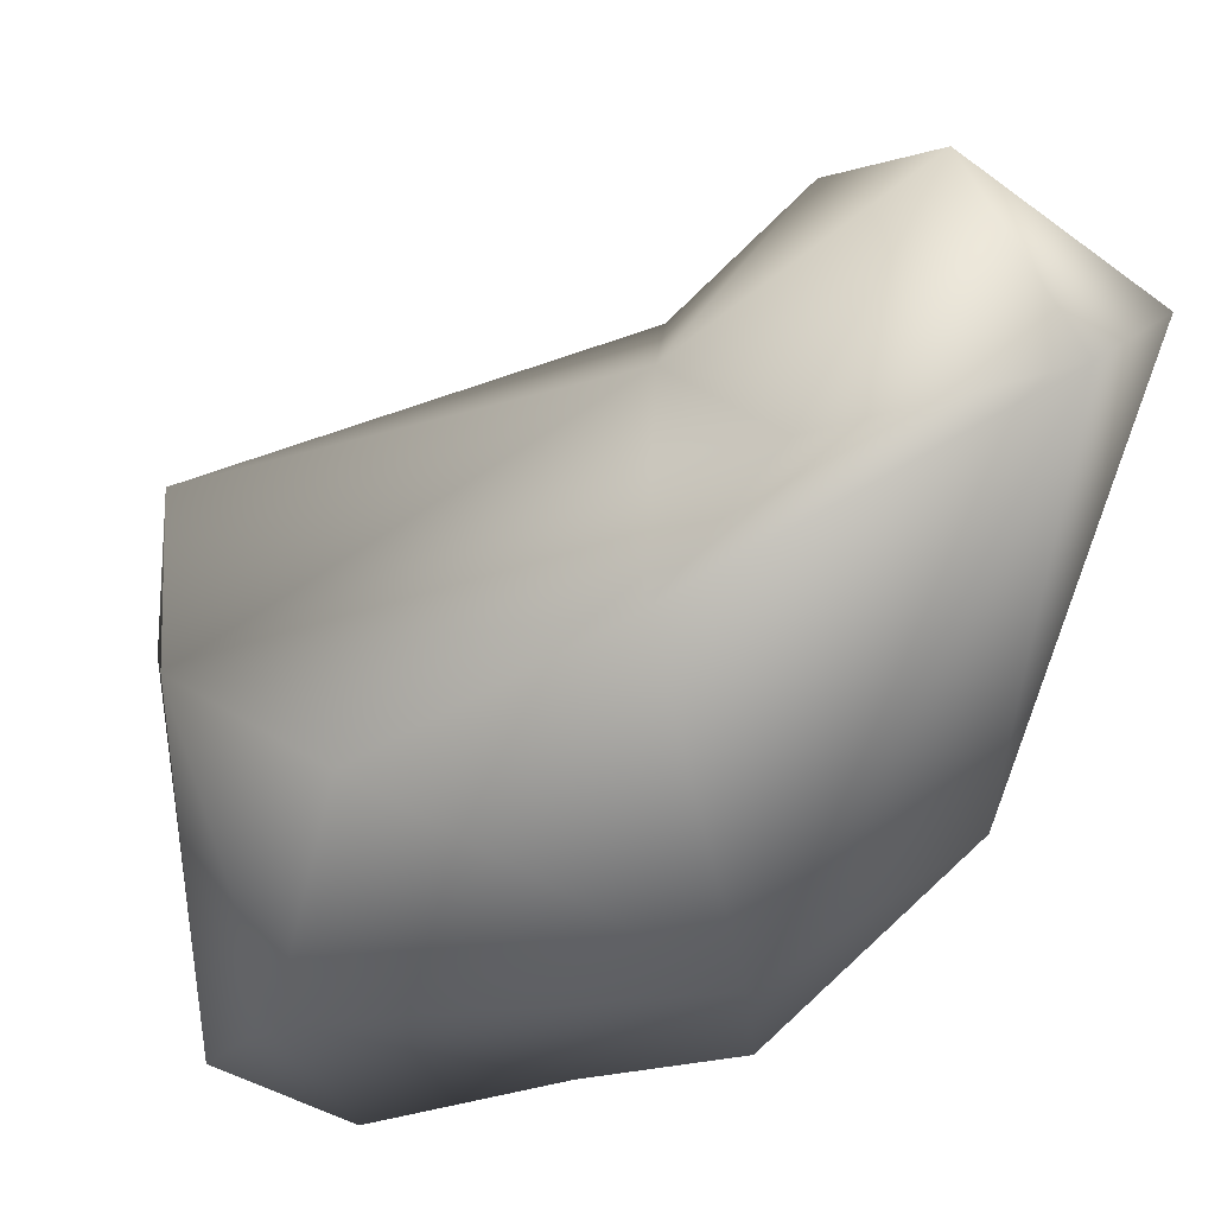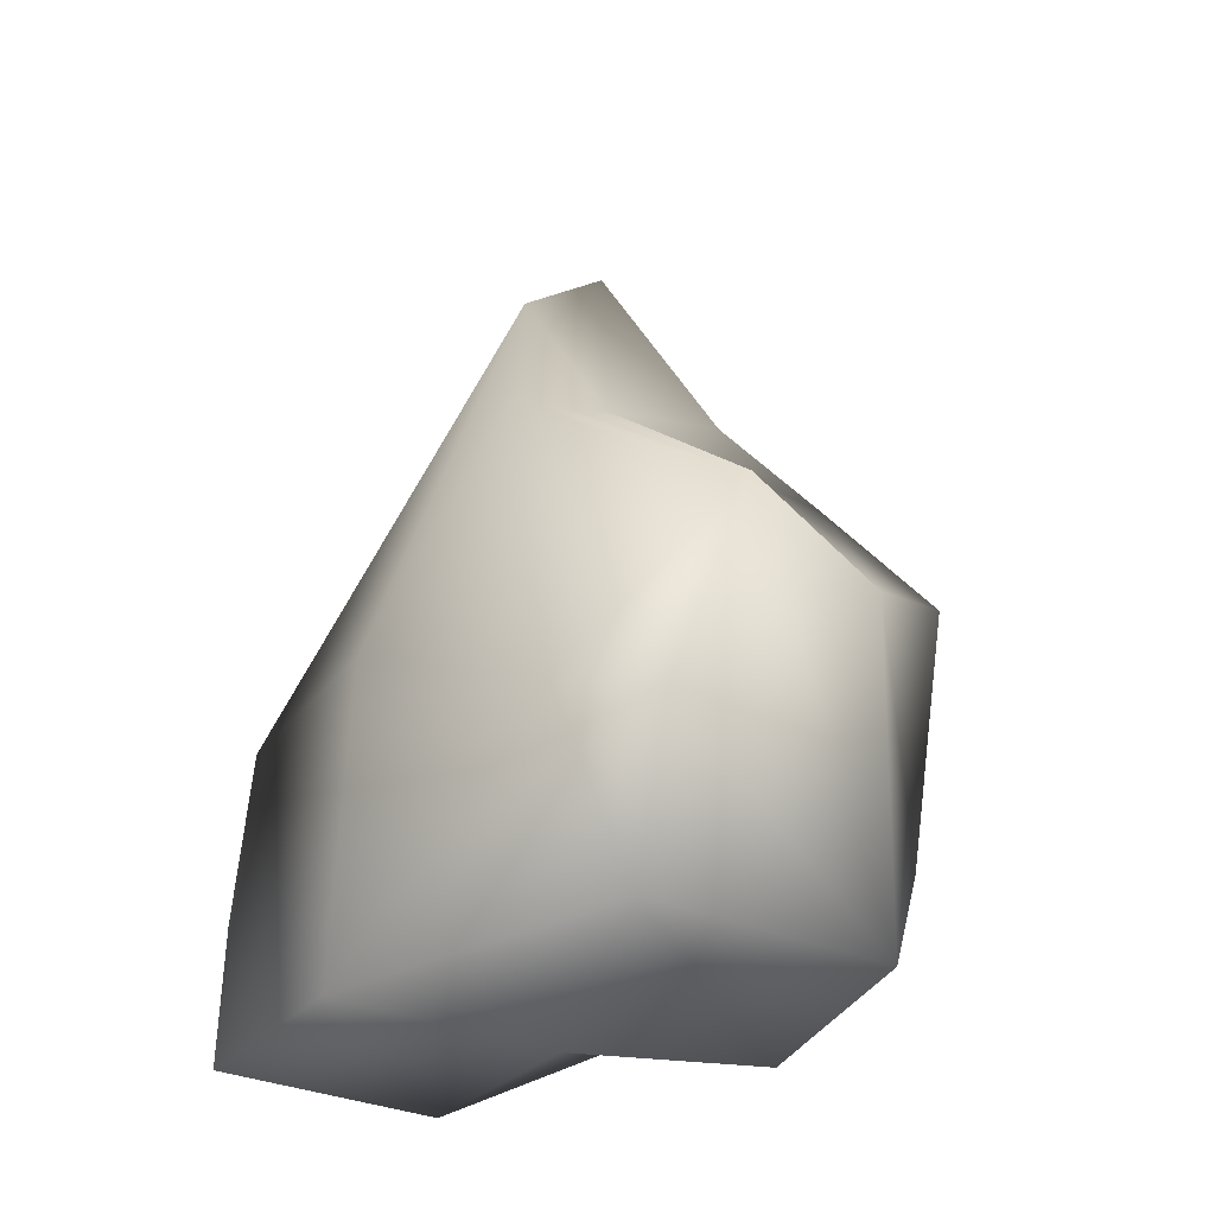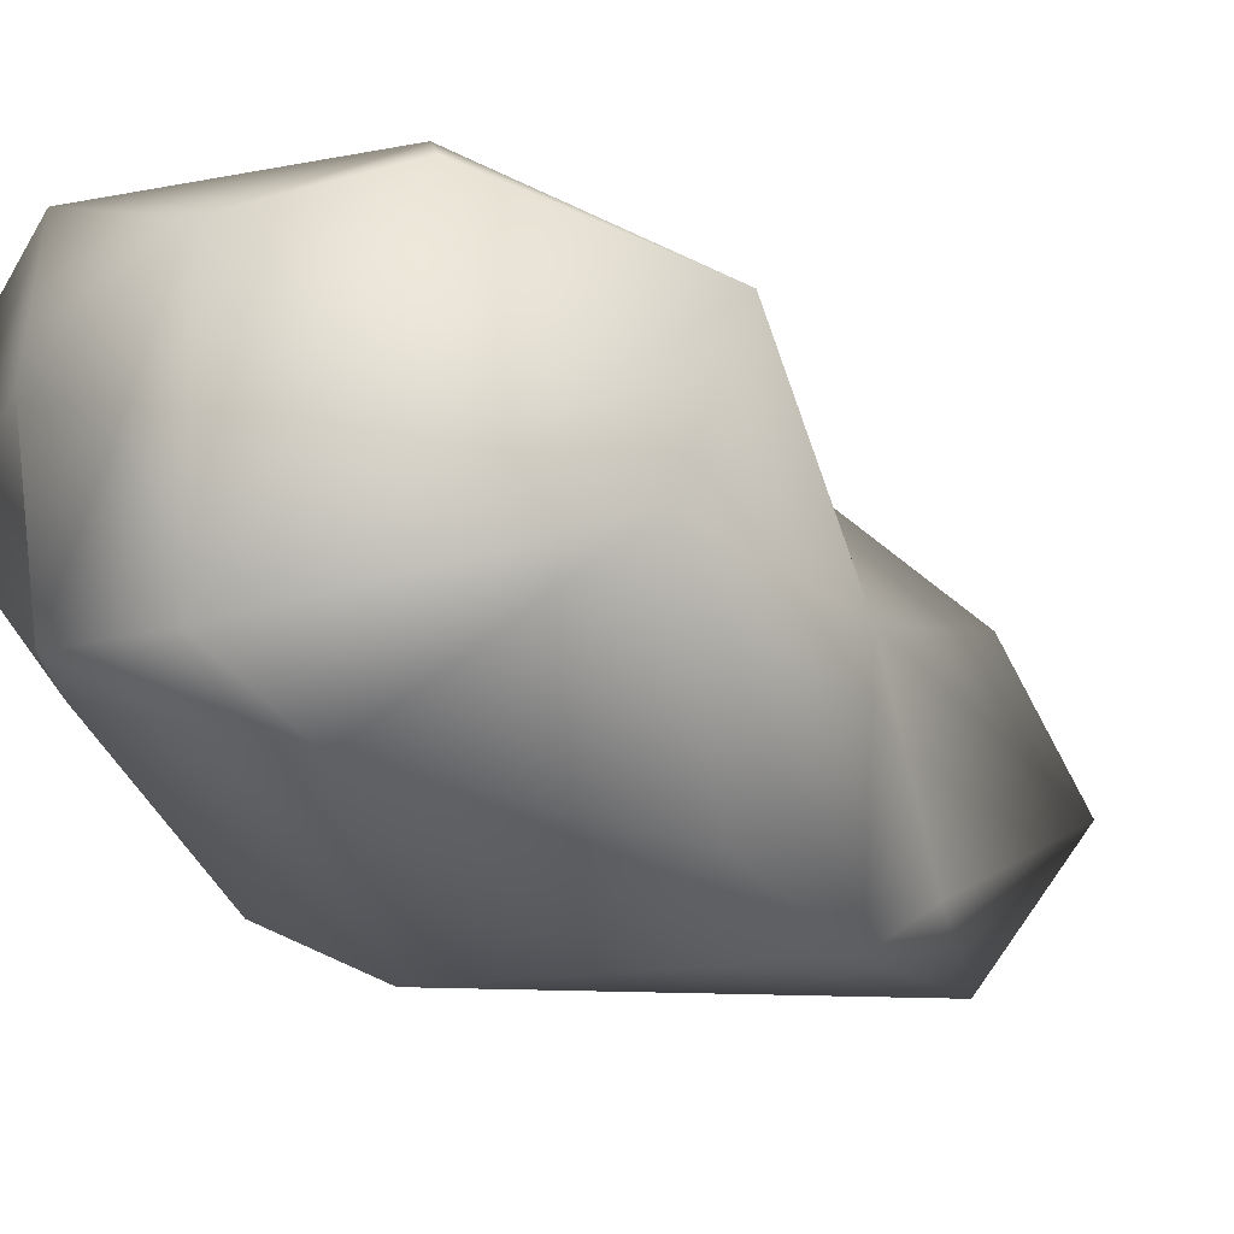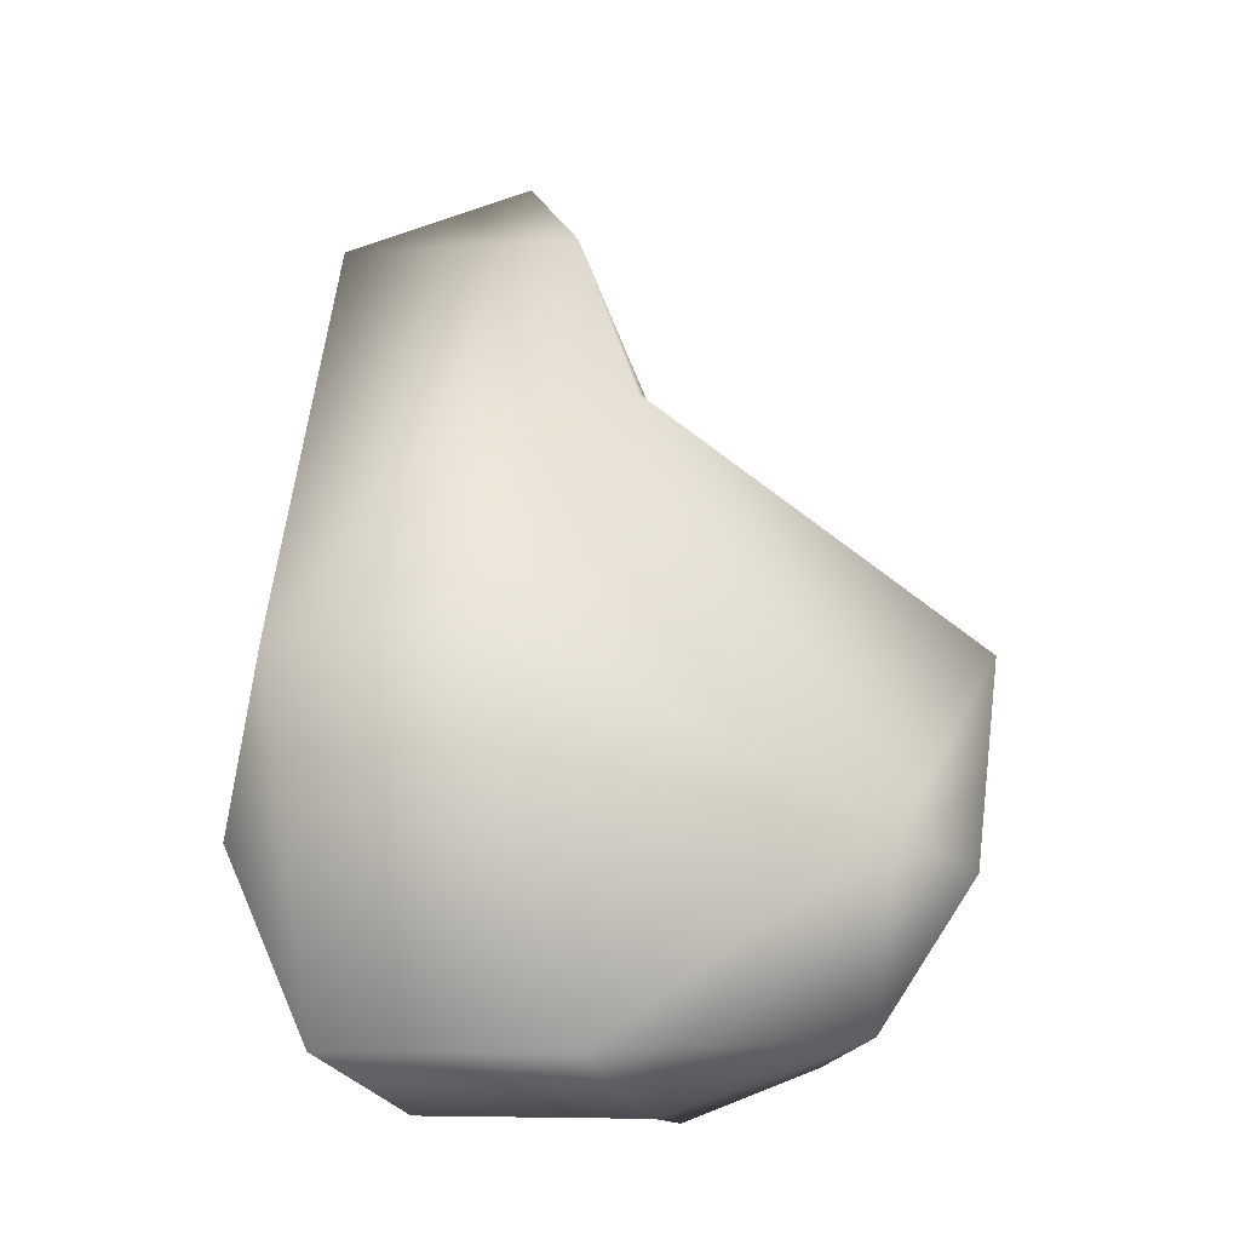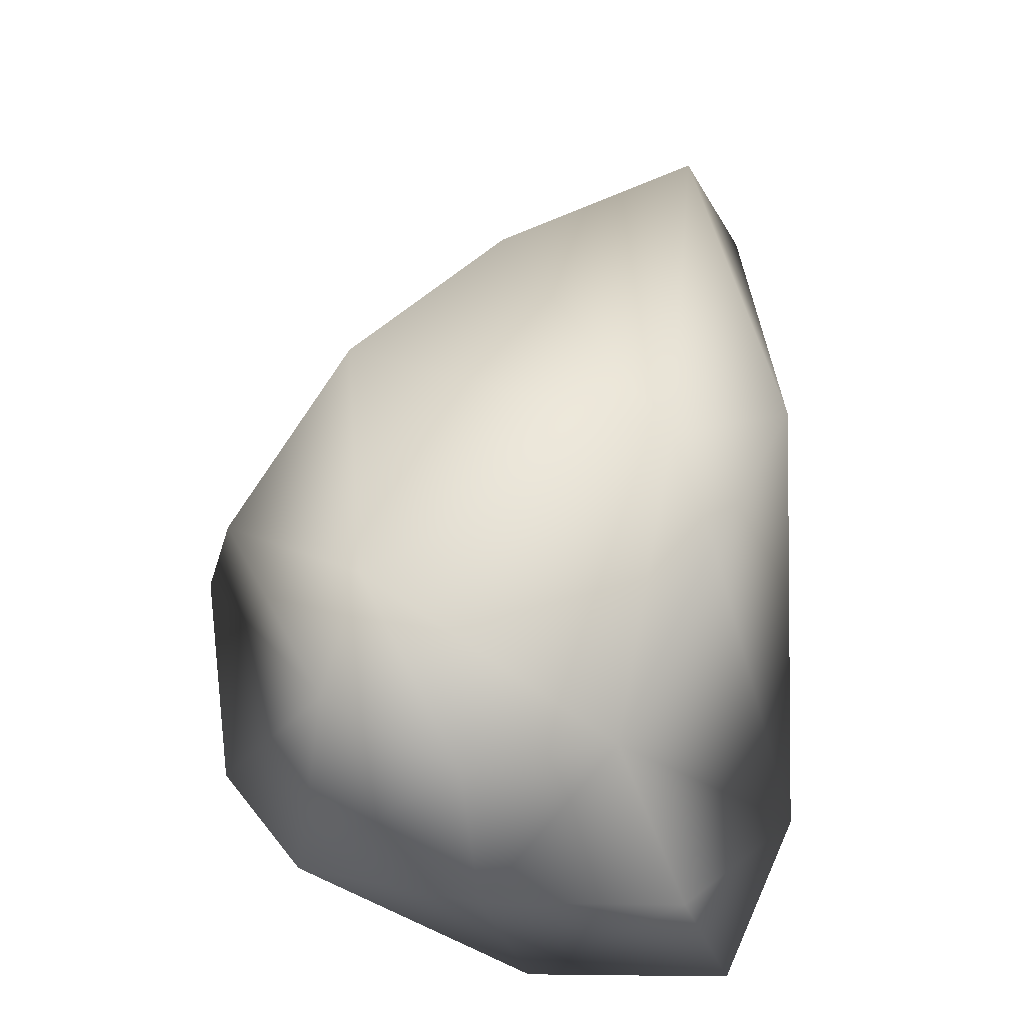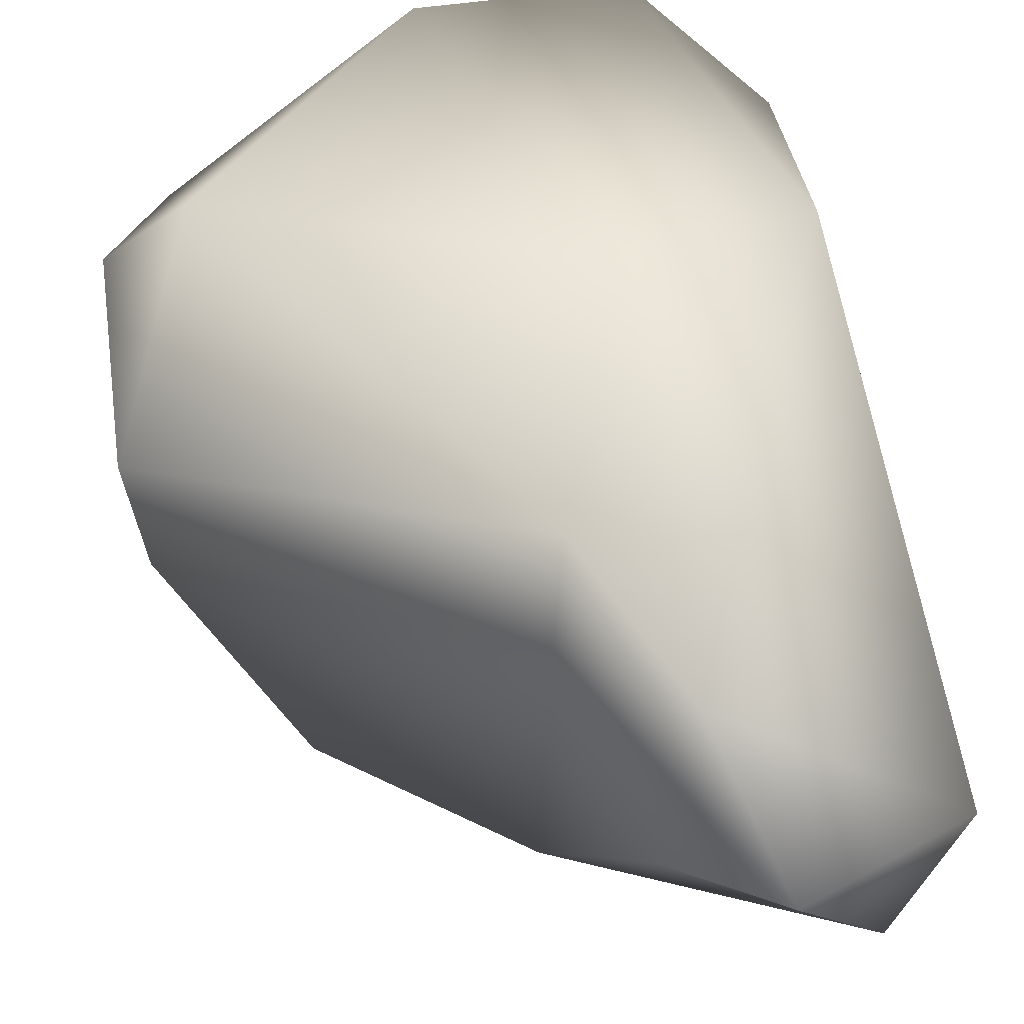
<metadata>
{"format":"obj","ext":"obj","renderer":"f3d","projection":"perspective","resolution":1024,"background":"white","views":[{"elev":-53.3,"azim":-17.8,"up":"+Y"},{"elev":-30.2,"azim":-125.2,"up":"+Z"},{"elev":-24.3,"azim":-115.4,"up":"+Y"},{"elev":-17.3,"azim":177.8,"up":"+Z"},{"elev":-41.5,"azim":-5.1,"up":"+Z"},{"elev":40.4,"azim":-17.6,"up":"+Y"}]}
</metadata>
<code>
o rock_4_Cube.023
v 0.3363 -0.01373 -0.316
v 0.2834 1.196 -0.1913
v -0.4711 0.09312 -0.7692
v -0.1018 0.848 -1.255
v -0.8446 0.485 -0.3081
v 0.7892 1.197 -0.252
v 0.4846 0.1938 1.057
v -0.1166 0.02203 0.4489
v -0.1943 0.309 -1.205
v 0.4448 0.8231 -1.247
v 0.6437 1.319 -1.174
v 0.7163 0.2164 0.007125
v 0.4496 0.1185 -0.5876
v 0.6853 0.4888 1.034
v 0.07658 1.349 -1.178
v -0.9117 0.9026 -0.1762
v -0.8184 1.077 -0.7355
v 0.8487 1.209 -0.7098
v 0.07974 0.86 0.9052
v -0.62 1.234 -0.6739
v -0.06269 0.9913 0.4416
v -0.107 0.7235 0.5059
v 0.2205 0.4078 -1.036
v -0.5895 0.9859 -1.089
v -0.5483 0.238 -1.058
v -0.5339 0.0124 -0.05382
v 0.05749 0.2292 0.7341
v 0.1975 0.5271 1.204
f 19 14 6
f 2 19 6
f 20 16 21
f 1 23 13
f 18 6 14
f 9 23 3
f 8 1 7
f 25 9 3
f 24 15 4
f 27 7 28
f 23 10 18
f 21 16 22
f 26 3 1
f 15 10 4
f 7 12 14
f 24 9 25
f 8 22 5
f 5 3 26
f 27 28 22
f 27 8 7
f 26 8 5
f 25 5 16
f 16 17 25
f 28 14 19
f 9 4 23
f 11 18 10
f 2 6 11
f 18 14 12
f 1 13 12
f 1 3 23
f 20 15 24
f 22 16 5
f 20 21 2
f 22 28 19
f 23 4 10
f 25 17 24
f 18 12 13
f 13 23 18
f 17 16 20
f 11 15 2
f 19 21 22
f 15 20 2
f 11 10 15
f 14 28 7
f 18 11 6
f 7 1 12
f 24 4 9
f 8 27 22
f 20 24 17
f 21 19 2
f 5 25 3
f 26 1 8

</code>
